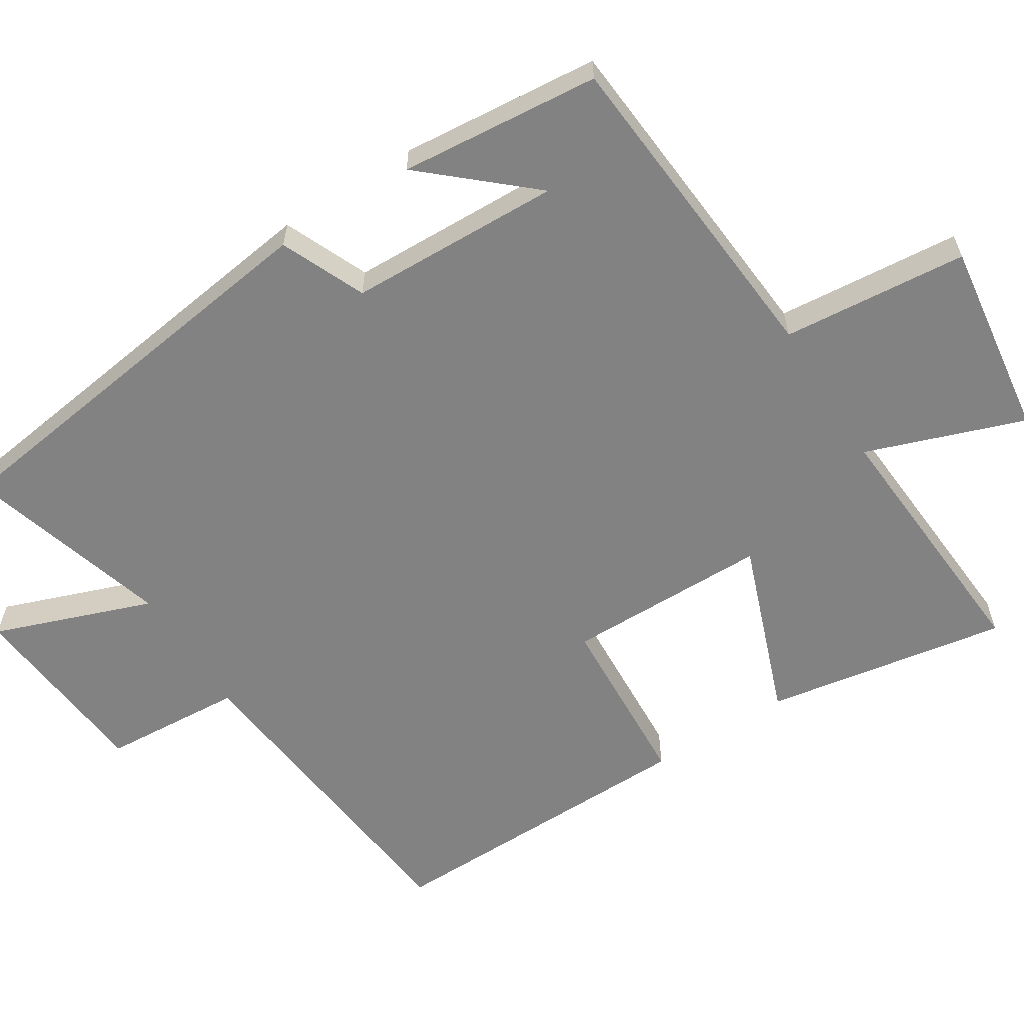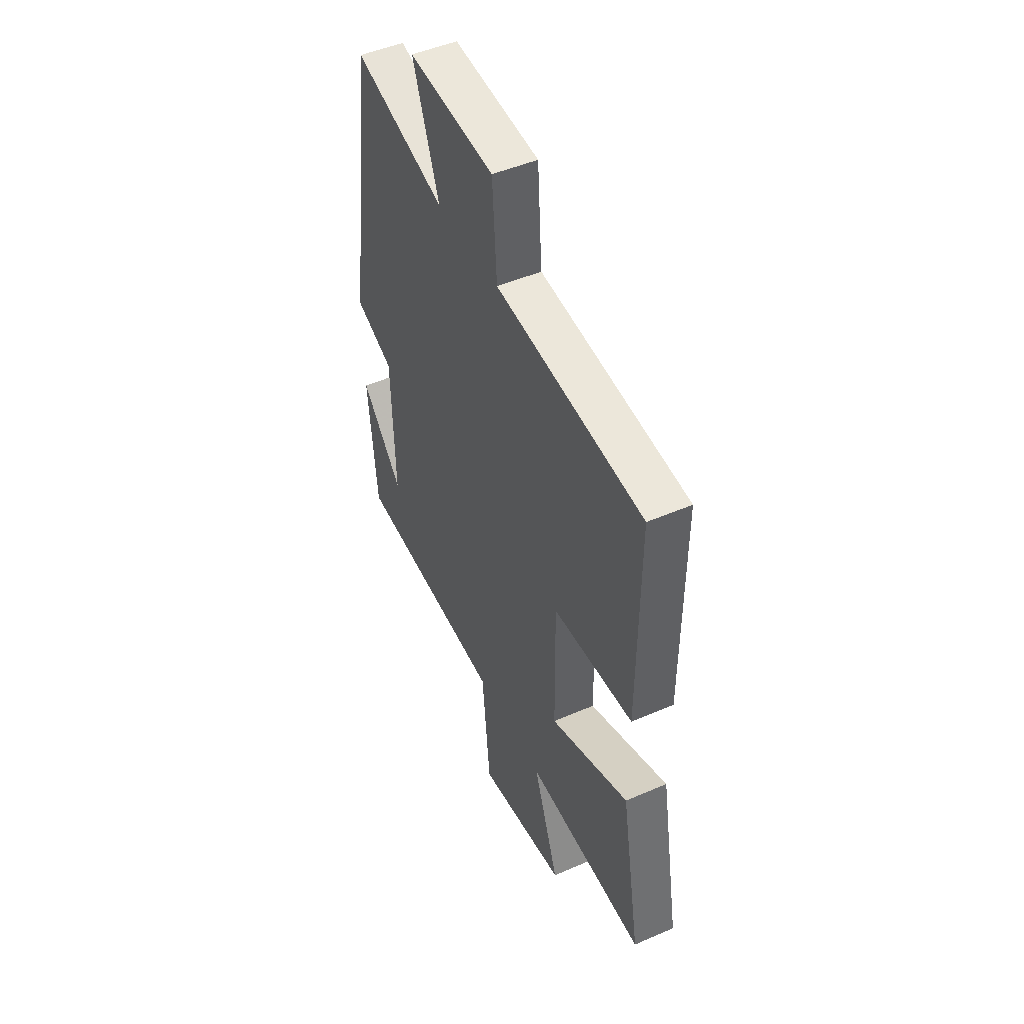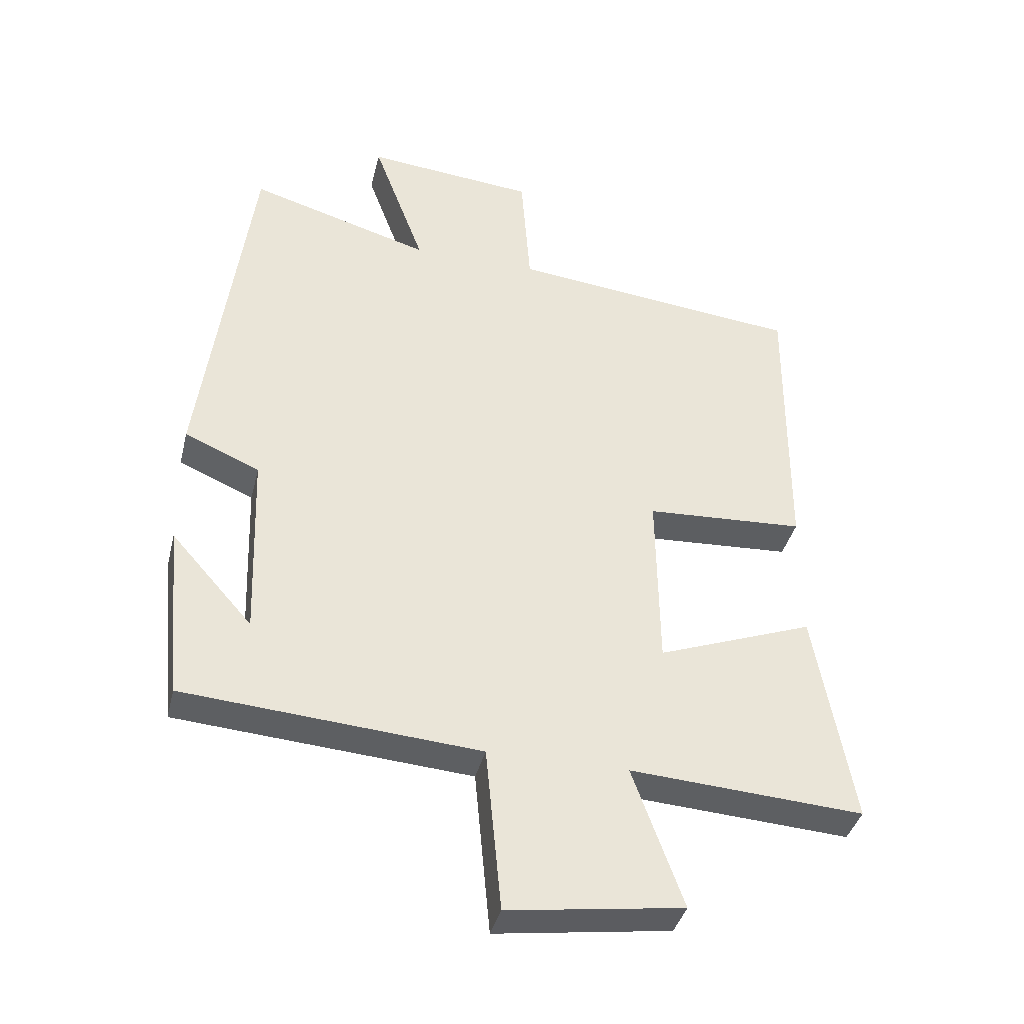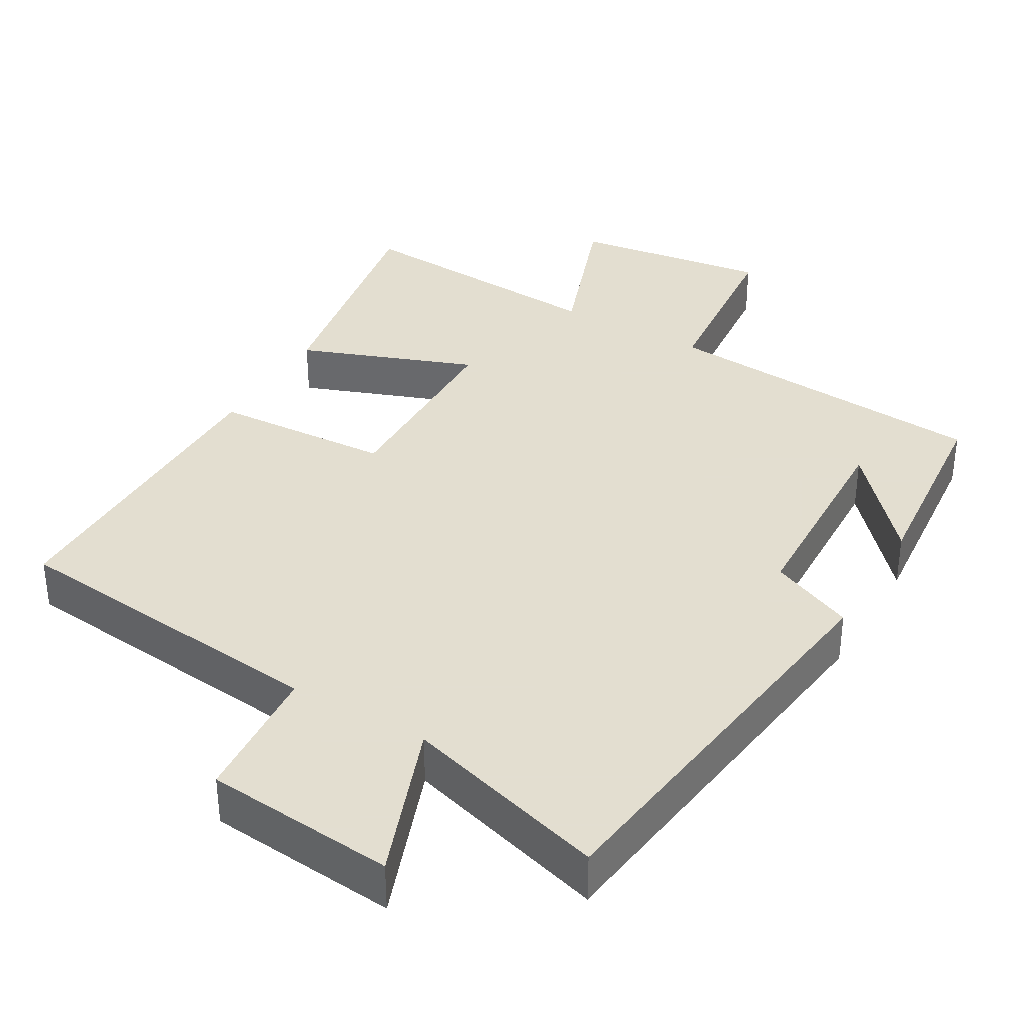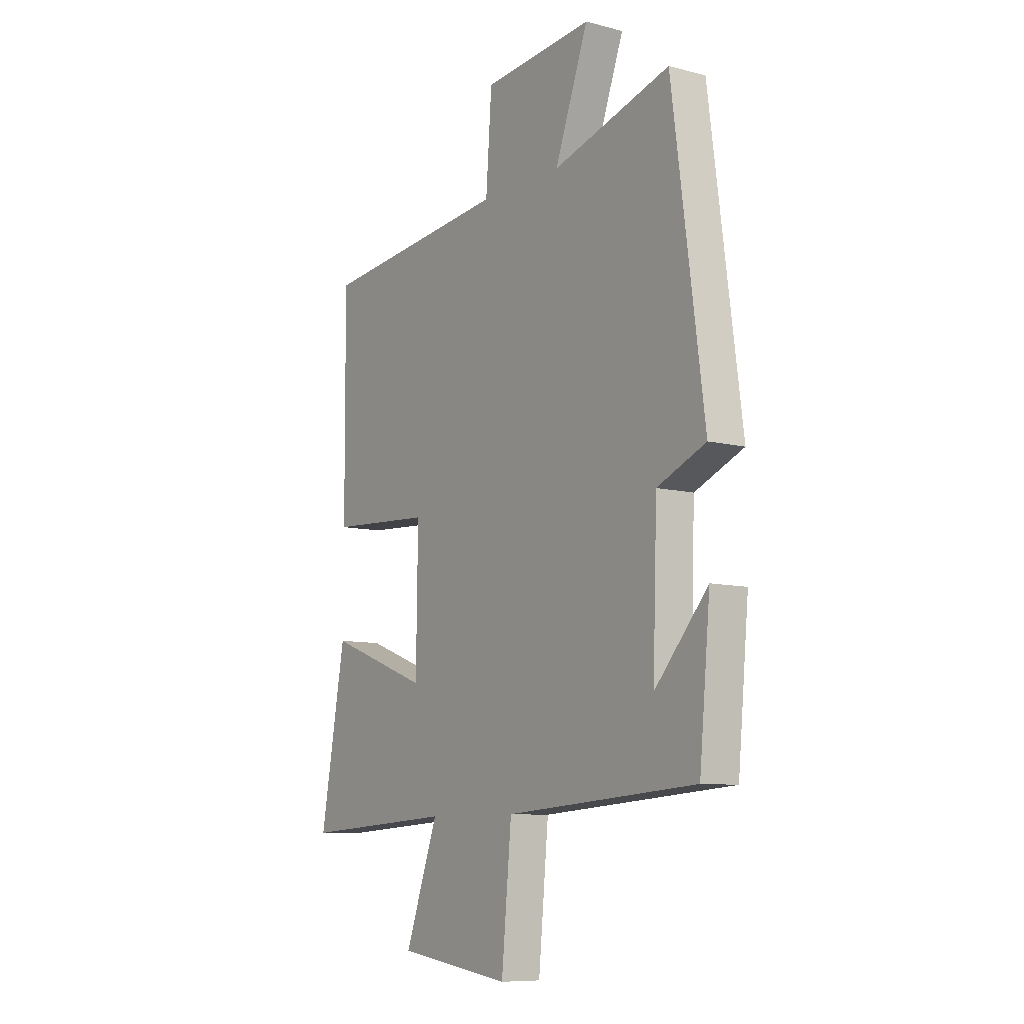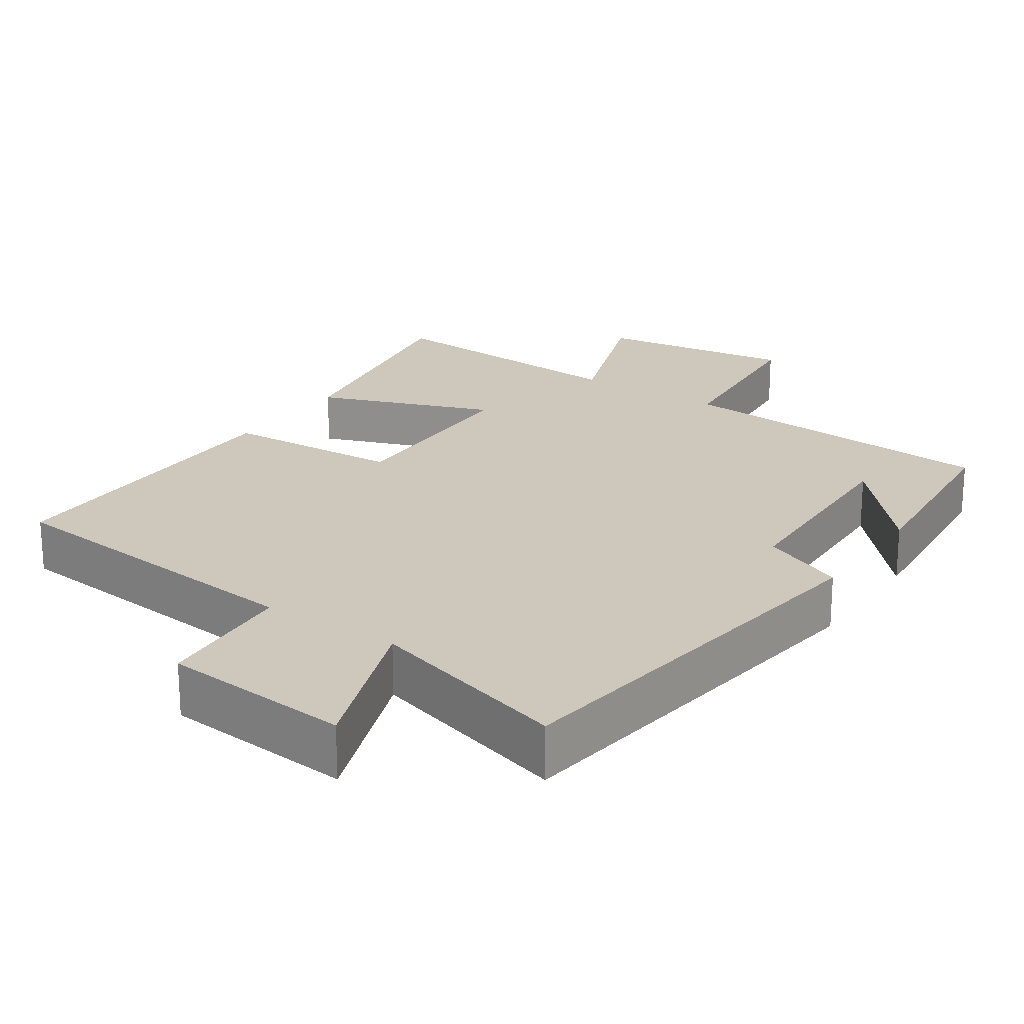
<metadata>
{"format":"obj","ext":"obj","renderer":"f3d","projection":"perspective","resolution":1024,"background":"white","views":[{"elev":-60.8,"azim":122.5,"up":"+Y"},{"elev":48.1,"azim":-115.9,"up":"+Z"},{"elev":-38.7,"azim":166.4,"up":"+Z"},{"elev":35.9,"azim":30.1,"up":"+Y"},{"elev":-9.0,"azim":55.2,"up":"+Z"},{"elev":21.8,"azim":34.1,"up":"+Y"}]}
</metadata>
<code>
v 0.424 0.07 0.582
v 0.5 0.07 0.009
v 0.384 0.07 -0.041
v 0.374 0.07 -0.333
v 0.5 0.07 -0.191
v 0.474 0.07 -0.466
v 0.018 0.07 -0.5
v -0.006 0.07 -0.754
v -0.276 0.07 -0.716
v -0.198 0.07 -0.5
v -0.559 0.07 -0.523
v -0.5 0.07 -0.19
v -0.259 0.07 -0.28
v -0.255 0.07 -0.002
v -0.5 0.07 0.012
v -0.503 0.07 0.453
v -0.053 0.07 0.5
v -0.039 0.07 0.692
v 0.223 0.07 0.716
v 0.143 0.07 0.5
v 0.424 0 0.582
v 0.5 0 0.009
v 0.384 0 -0.041
v 0.374 0 -0.333
v 0.5 0 -0.191
v 0.474 0 -0.466
v 0.018 0 -0.5
v -0.006 0 -0.754
v -0.276 0 -0.716
v -0.198 0 -0.5
v -0.559 0 -0.523
v -0.5 0 -0.19
v -0.259 0 -0.28
v -0.255 0 -0.002
v -0.5 0 0.012
v -0.503 0 0.453
v -0.053 0 0.5
v -0.039 0 0.692
v 0.223 0 0.716
v 0.143 0 0.5
f 17 18 19 20
f 16 17 20
f 15 16 20
f 14 15 20
f 1 2 3
f 20 1 3
f 14 20 3
f 13 14 3
f 10 11 12 13
f 10 13 3 4
f 7 8 9 10
f 7 10 4
f 6 7 4
f 4 5 6
f 40 39 38 37
f 40 37 36
f 40 36 35
f 40 35 34
f 23 22 21
f 23 21 40
f 23 40 34
f 23 34 33
f 33 32 31 30
f 24 23 33 30
f 30 29 28 27
f 24 30 27
f 24 27 26
f 26 25 24
f 1 21 22 2
f 2 22 23 3
f 3 23 24 4
f 4 24 25 5
f 5 25 26 6
f 6 26 27 7
f 7 27 28 8
f 8 28 29 9
f 9 29 30 10
f 10 30 31 11
f 11 31 32 12
f 12 32 33 13
f 13 33 34 14
f 14 34 35 15
f 15 35 36 16
f 16 36 37 17
f 17 37 38 18
f 18 38 39 19
f 19 39 40 20
f 20 40 21 1

</code>
